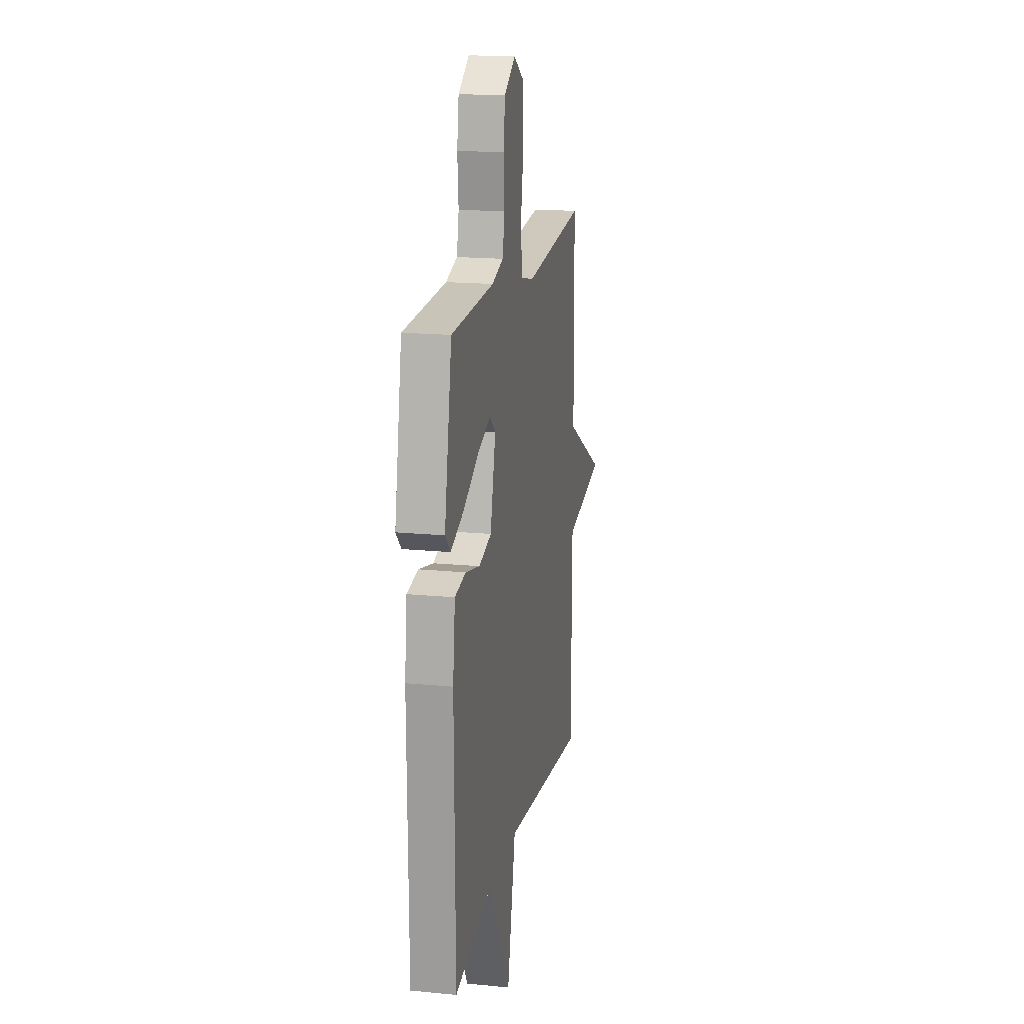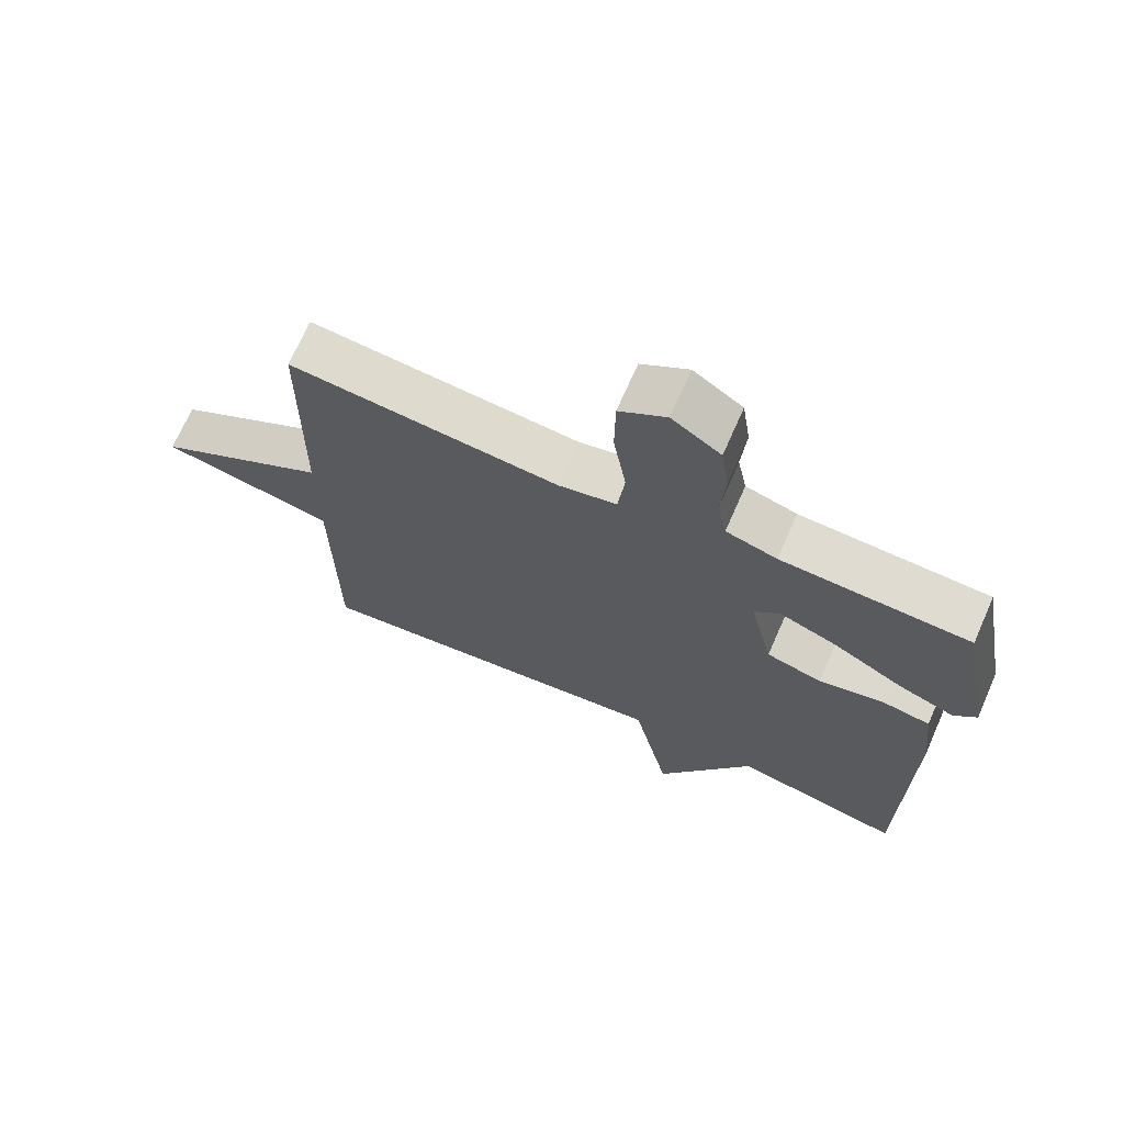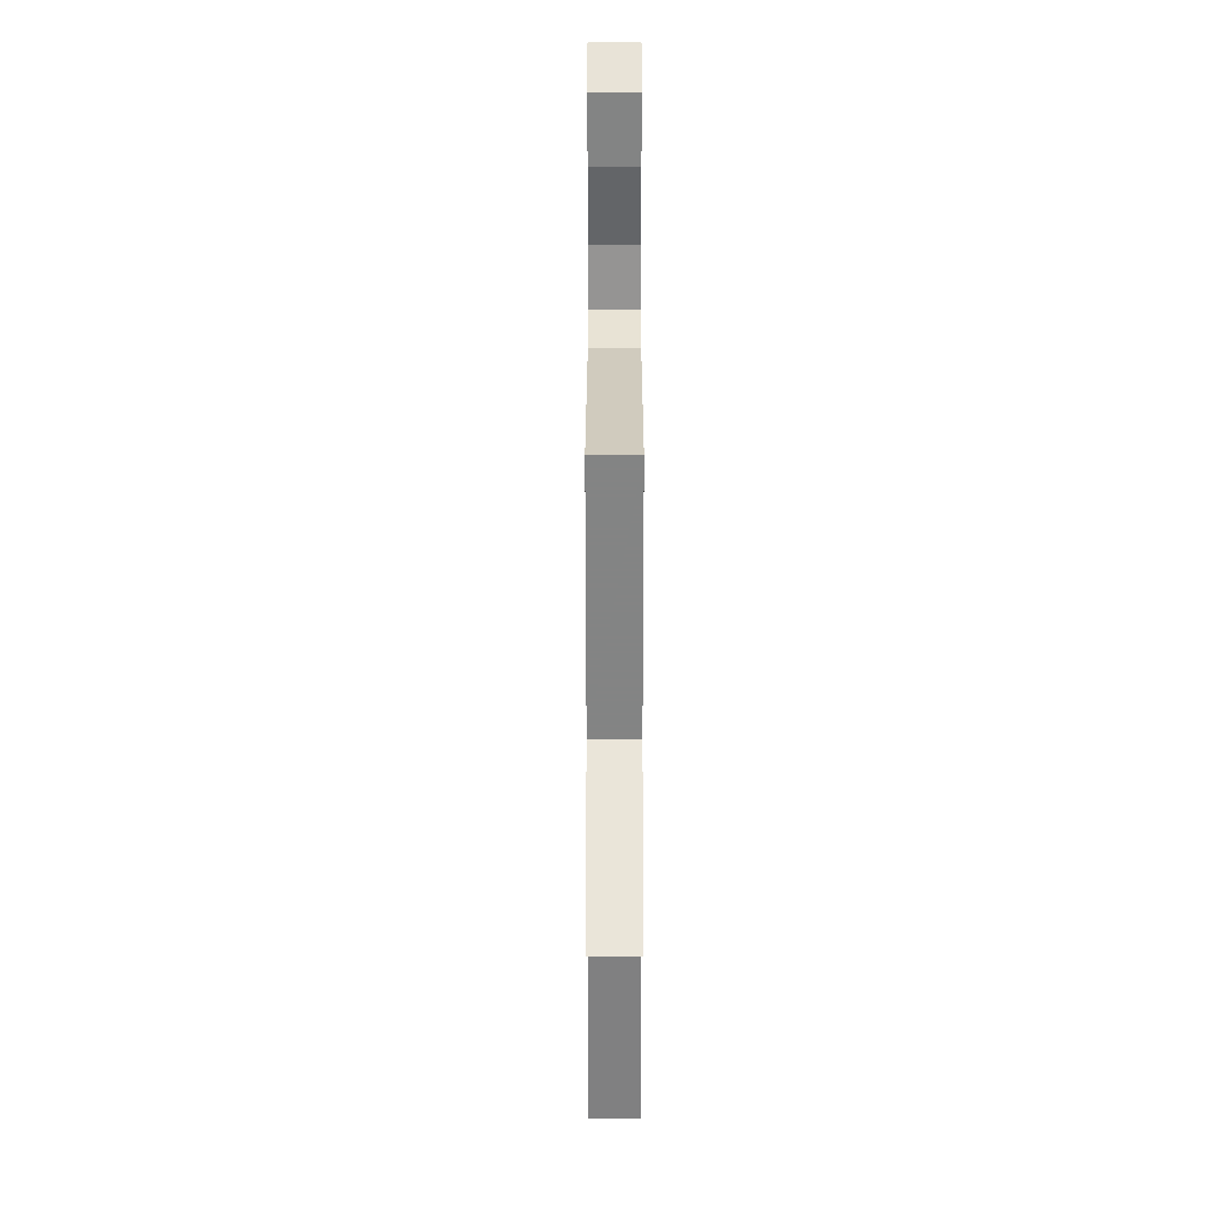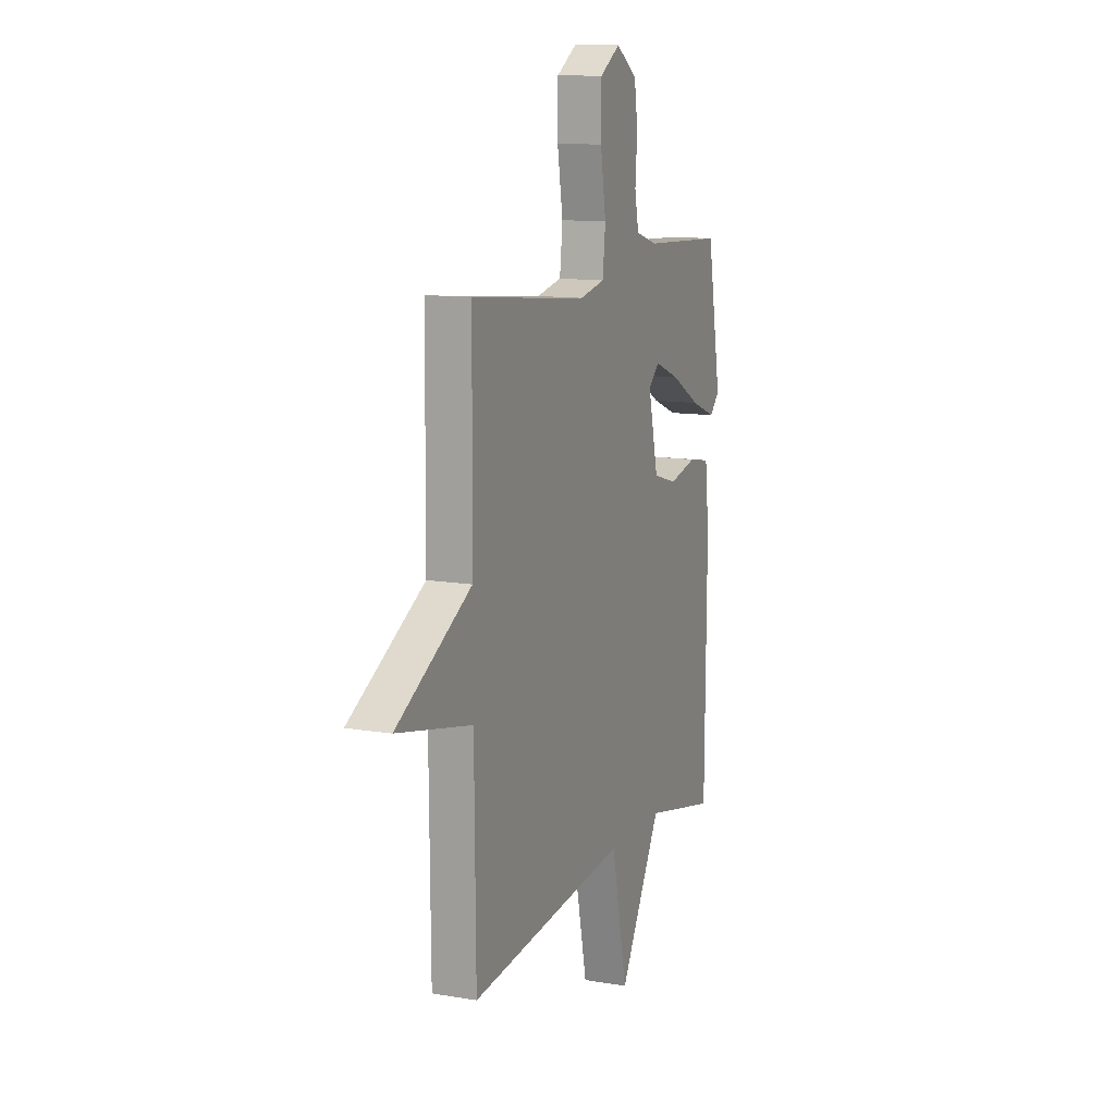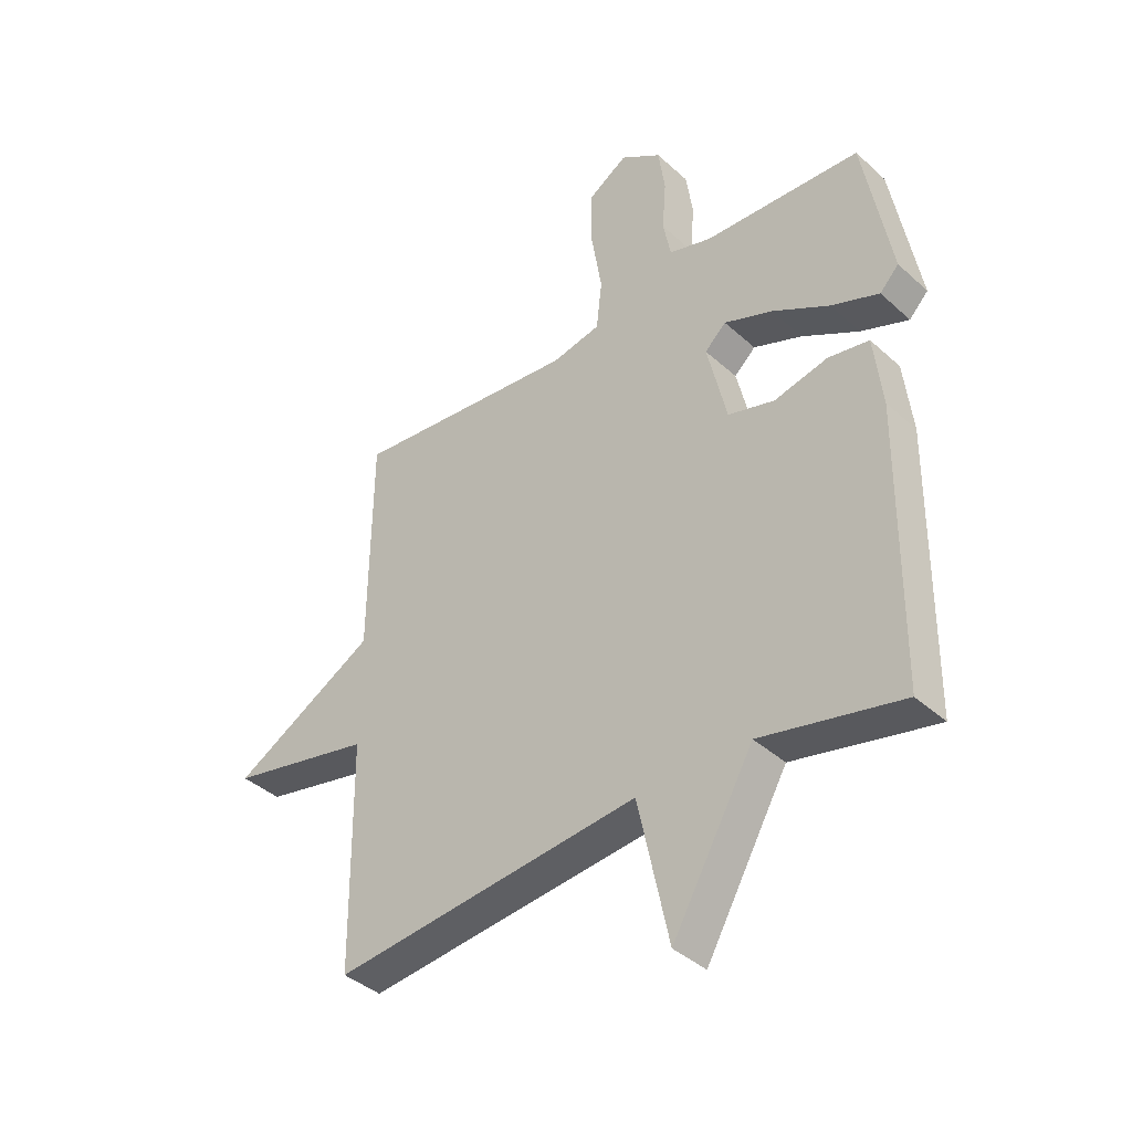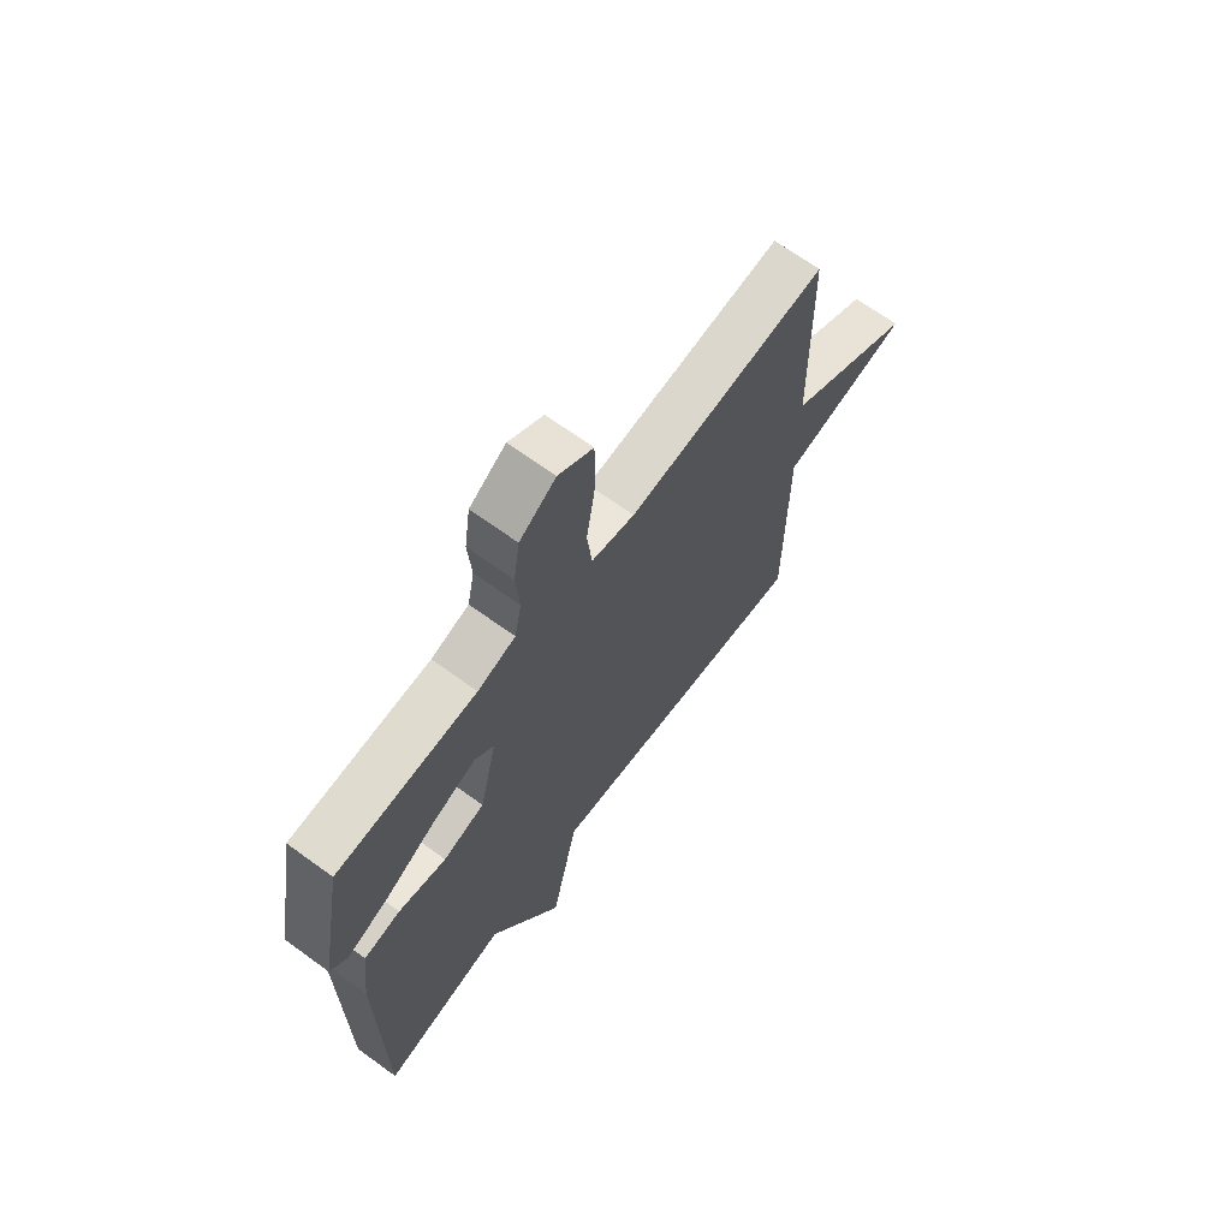
<metadata>
{"format":"obj","ext":"obj","renderer":"f3d","projection":"perspective","resolution":1024,"background":"white","views":[{"elev":17.1,"azim":-78.9,"up":"+Z"},{"elev":69.6,"azim":-156.3,"up":"+Z"},{"elev":29.3,"azim":90.0,"up":"+Z"},{"elev":12.0,"azim":112.0,"up":"+Z"},{"elev":-39.5,"azim":-138.2,"up":"+Z"},{"elev":67.5,"azim":-53.9,"up":"+Z"}]}
</metadata>
<code>
v 0.5 0.07 -0.5
v -0.049 0.07 -0.444
v -0.104 0.07 -0.699
v -0.249 0.07 -0.444
v -0.5 0.07 -0.5
v -0.505 0.07 -0.009
v -0.49 0.07 0.12
v -0.417 0.07 0.133
v -0.321 0.07 0.111
v -0.238 0.07 0.135
v -0.203 0.07 0.284
v -0.241 0.07 0.319
v -0.328 0.07 0.285
v -0.43 0.07 0.228
v -0.515 0.07 0.195
v -0.549 0.07 0.23
v -0.5 0.07 0.5
v -0.22 0.07 0.514
v -0.144 0.07 0.537
v -0.13 0.07 0.606
v -0.137 0.07 0.695
v -0.125 0.07 0.777
v -0.052 0.07 0.826
v 0.018 0.07 0.782
v 0.019 0.07 0.681
v 0 0.07 0.565
v 0.01 0.07 0.477
v 0.097 0.07 0.459
v 0.5 0.07 0.5
v 0.504 0.07 0.107
v 0.762 0.07 -0.037
v 0.504 0.07 -0.093
v 0.5 0 -0.5
v -0.049 0 -0.444
v -0.104 0 -0.699
v -0.249 0 -0.444
v -0.5 0 -0.5
v -0.505 0 -0.009
v -0.49 0 0.12
v -0.417 0 0.133
v -0.321 0 0.111
v -0.238 0 0.135
v -0.203 0 0.284
v -0.241 0 0.319
v -0.328 0 0.285
v -0.43 0 0.228
v -0.515 0 0.195
v -0.549 0 0.23
v -0.5 0 0.5
v -0.22 0 0.514
v -0.144 0 0.537
v -0.13 0 0.606
v -0.137 0 0.695
v -0.125 0 0.777
v -0.052 0 0.826
v 0.018 0 0.782
v 0.019 0 0.681
v 0 0 0.565
v 0.01 0 0.477
v 0.097 0 0.459
v 0.5 0 0.5
v 0.504 0 0.107
v 0.762 0 -0.037
v 0.504 0 -0.093
f 30 31 32
f 32 1 2
f 30 32 2
f 29 30 2
f 28 29 2
f 2 3 4
f 28 2 4
f 27 28 4
f 26 27 4 5
f 24 25 26
f 23 24 26
f 22 23 26
f 21 22 26
f 20 21 26
f 19 20 26
f 18 19 26
f 16 17 18
f 15 16 18
f 14 15 18
f 13 14 18
f 12 13 18 26
f 11 12 26
f 10 11 26
f 7 8 9
f 6 7 9
f 5 6 9
f 5 9 10
f 5 10 26
f 64 63 62
f 34 33 64
f 34 64 62
f 34 62 61
f 34 61 60
f 36 35 34
f 36 34 60
f 36 60 59
f 37 36 59 58
f 58 57 56
f 58 56 55
f 58 55 54
f 58 54 53
f 58 53 52
f 58 52 51
f 58 51 50
f 50 49 48
f 50 48 47
f 50 47 46
f 50 46 45
f 58 50 45 44
f 58 44 43
f 58 43 42
f 41 40 39
f 41 39 38
f 41 38 37
f 42 41 37
f 58 42 37
f 1 33 34 2
f 2 34 35 3
f 3 35 36 4
f 4 36 37 5
f 5 37 38 6
f 6 38 39 7
f 7 39 40 8
f 8 40 41 9
f 9 41 42 10
f 10 42 43 11
f 11 43 44 12
f 12 44 45 13
f 13 45 46 14
f 14 46 47 15
f 15 47 48 16
f 16 48 49 17
f 17 49 50 18
f 18 50 51 19
f 19 51 52 20
f 20 52 53 21
f 21 53 54 22
f 22 54 55 23
f 23 55 56 24
f 24 56 57 25
f 25 57 58 26
f 26 58 59 27
f 27 59 60 28
f 28 60 61 29
f 29 61 62 30
f 30 62 63 31
f 31 63 64 32
f 32 64 33 1

</code>
